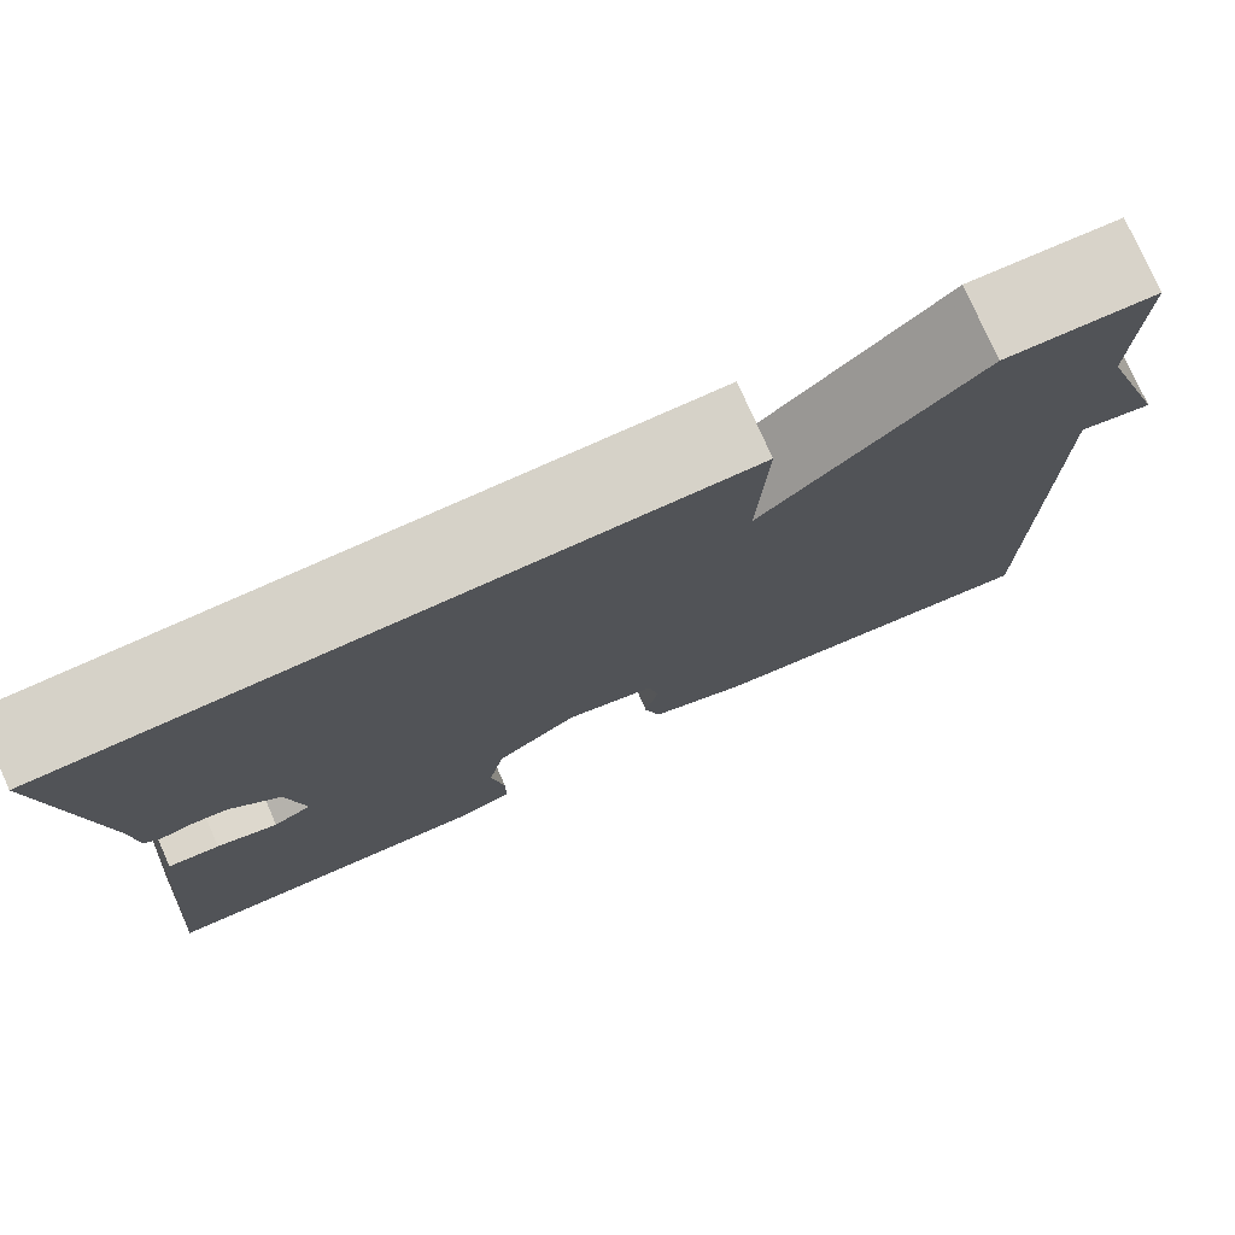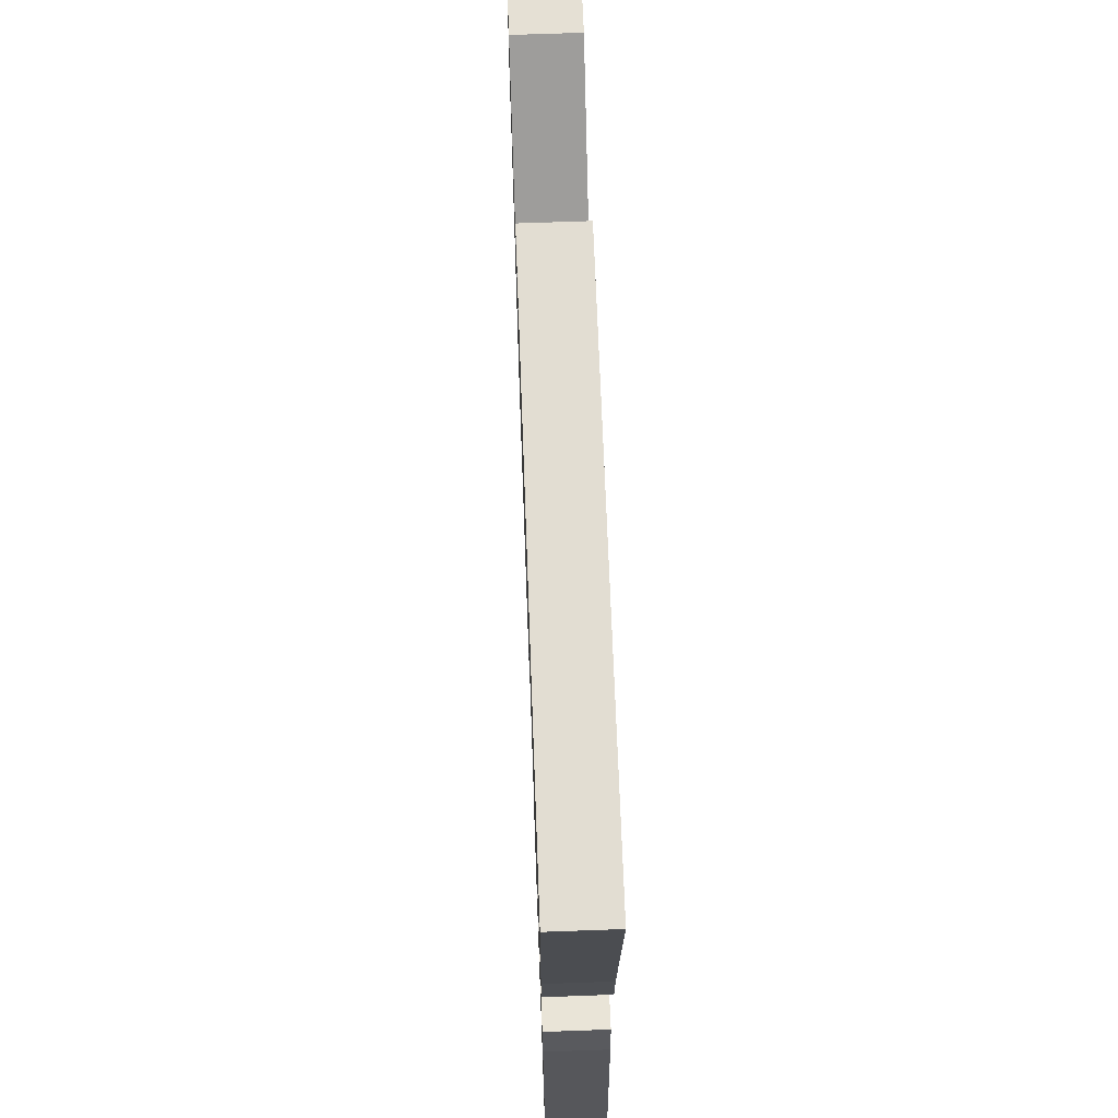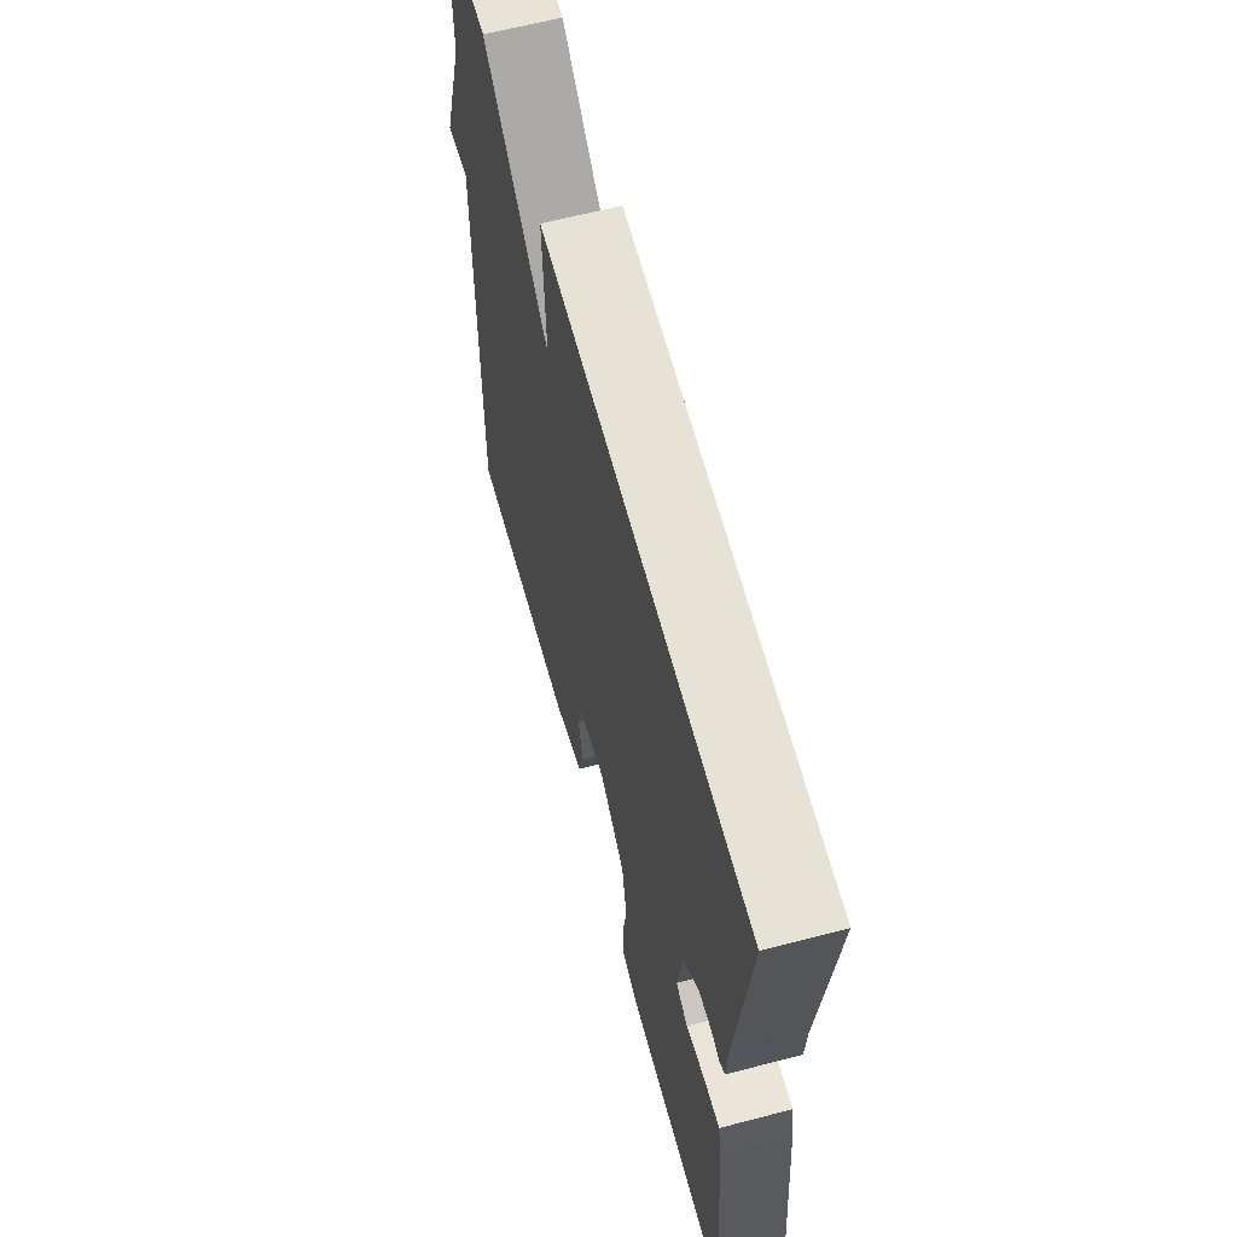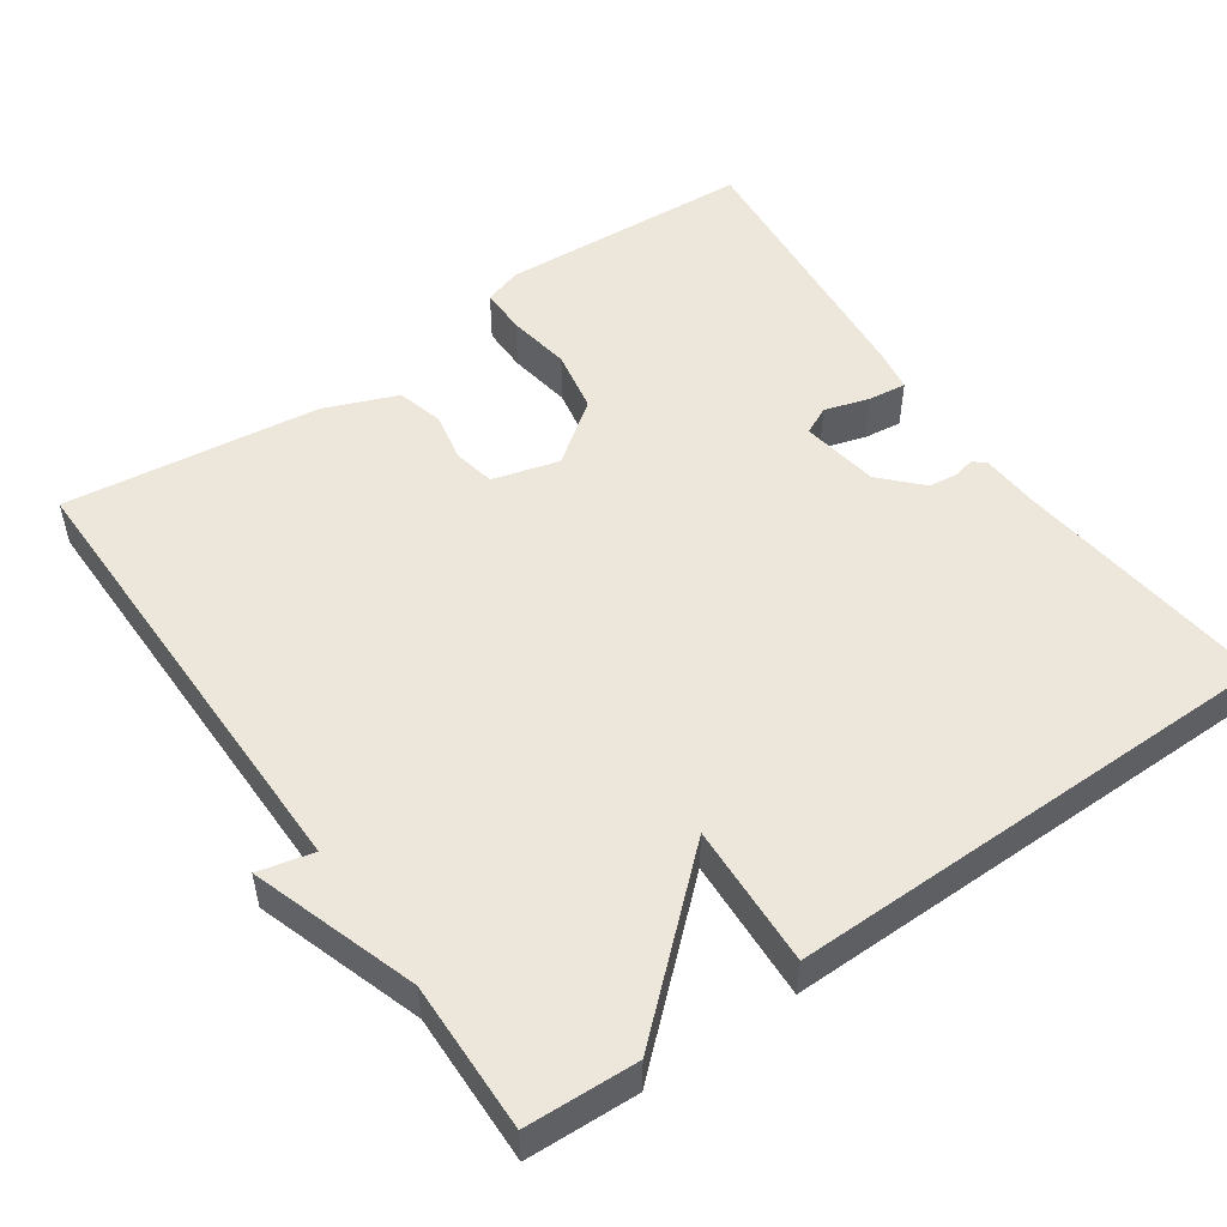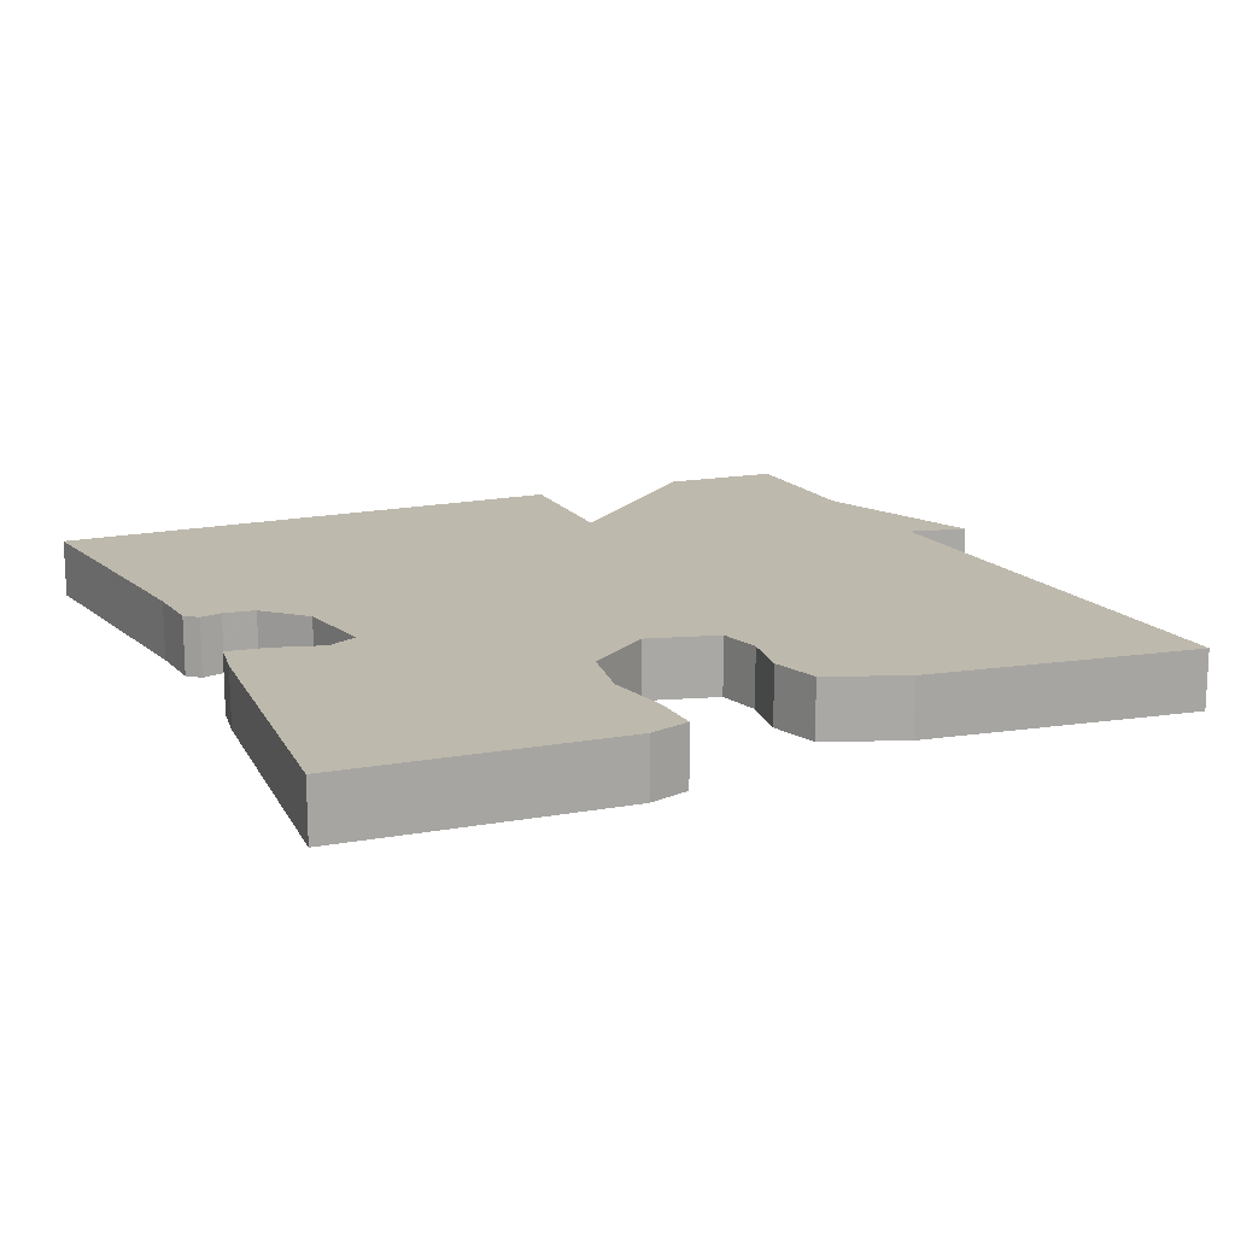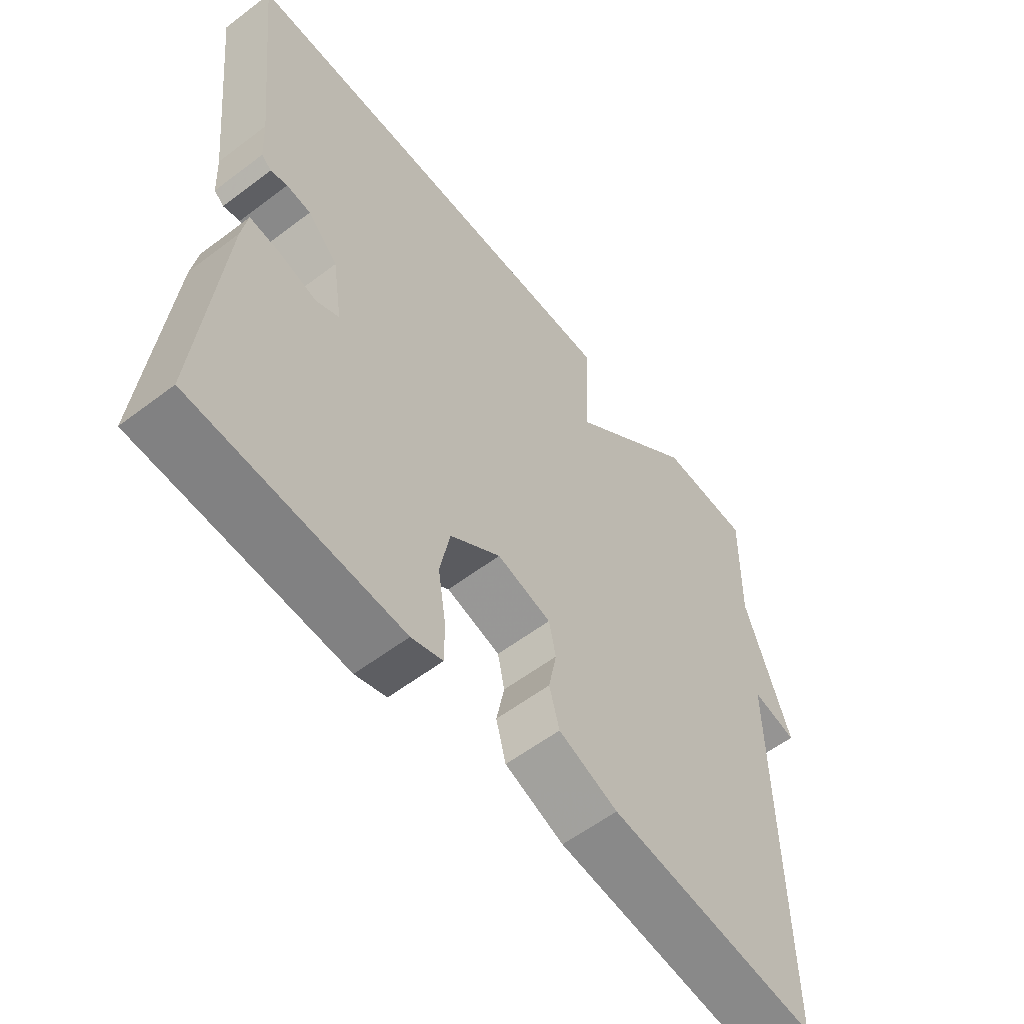
<metadata>
{"format":"obj","ext":"obj","renderer":"f3d","projection":"perspective","resolution":1024,"background":"white","views":[{"elev":77.6,"azim":156.0,"up":"+Z"},{"elev":67.8,"azim":87.9,"up":"+Z"},{"elev":63.4,"azim":75.2,"up":"+Z"},{"elev":51.4,"azim":-34.8,"up":"+Y"},{"elev":15.1,"azim":155.4,"up":"+Y"},{"elev":-58.1,"azim":128.1,"up":"+Z"}]}
</metadata>
<code>
v -0.5 0.07 -0.5
v -0.496 0.07 0.104
v -0.568 0.07 0.087
v -0.496 0.07 0.304
v -0.5 0.07 0.5
v -0.354 0.07 0.506
v -0.145 0.07 0.319
v -0.154 0.07 0.506
v 0.5 0.07 0.5
v 0.462 0.07 0.156
v 0.458 0.07 0.084
v 0.442 0.07 0.07
v 0.415 0.07 0.077
v 0.376 0.07 0.072
v 0.327 0.07 0.021
v 0.311 0.07 -0.082
v 0.348 0.07 -0.1
v 0.407 0.07 -0.082
v 0.457 0.07 -0.076
v 0.466 0.07 -0.131
v 0.5 0.07 -0.5
v 0.167 0.07 -0.519
v 0.117 0.07 -0.503
v 0.117 0.07 -0.442
v 0.13 0.07 -0.358
v 0.114 0.07 -0.275
v 0.033 0.07 -0.215
v -0.054 0.07 -0.239
v -0.065 0.07 -0.293
v -0.052 0.07 -0.359
v -0.068 0.07 -0.42
v -0.163 0.07 -0.458
v -0.5 0 -0.5
v -0.496 0 0.104
v -0.568 0 0.087
v -0.496 0 0.304
v -0.5 0 0.5
v -0.354 0 0.506
v -0.145 0 0.319
v -0.154 0 0.506
v 0.5 0 0.5
v 0.462 0 0.156
v 0.458 0 0.084
v 0.442 0 0.07
v 0.415 0 0.077
v 0.376 0 0.072
v 0.327 0 0.021
v 0.311 0 -0.082
v 0.348 0 -0.1
v 0.407 0 -0.082
v 0.457 0 -0.076
v 0.466 0 -0.131
v 0.5 0 -0.5
v 0.167 0 -0.519
v 0.117 0 -0.503
v 0.117 0 -0.442
v 0.13 0 -0.358
v 0.114 0 -0.275
v 0.033 0 -0.215
v -0.054 0 -0.239
v -0.065 0 -0.293
v -0.052 0 -0.359
v -0.068 0 -0.42
v -0.163 0 -0.458
f 32 1 2
f 31 32 2
f 30 31 2
f 29 30 2
f 28 29 2
f 27 28 2
f 23 24 25
f 22 23 25
f 21 22 25
f 20 21 25
f 19 20 25
f 18 19 25
f 17 18 25
f 16 17 25 26
f 15 16 26 27
f 10 11 12 13
f 10 13 14
f 9 10 14
f 8 9 14
f 7 8 14
f 4 5 6 7
f 2 3 4 7
f 14 15 27
f 7 14 27
f 2 7 27
f 34 33 64
f 34 64 63
f 34 63 62
f 34 62 61
f 34 61 60
f 34 60 59
f 57 56 55
f 57 55 54
f 57 54 53
f 57 53 52
f 57 52 51
f 57 51 50
f 57 50 49
f 58 57 49 48
f 59 58 48 47
f 45 44 43 42
f 46 45 42
f 46 42 41
f 46 41 40
f 46 40 39
f 39 38 37 36
f 39 36 35 34
f 59 47 46
f 59 46 39
f 59 39 34
f 1 33 34 2
f 2 34 35 3
f 3 35 36 4
f 4 36 37 5
f 5 37 38 6
f 6 38 39 7
f 7 39 40 8
f 8 40 41 9
f 9 41 42 10
f 10 42 43 11
f 11 43 44 12
f 12 44 45 13
f 13 45 46 14
f 14 46 47 15
f 15 47 48 16
f 16 48 49 17
f 17 49 50 18
f 18 50 51 19
f 19 51 52 20
f 20 52 53 21
f 21 53 54 22
f 22 54 55 23
f 23 55 56 24
f 24 56 57 25
f 25 57 58 26
f 26 58 59 27
f 27 59 60 28
f 28 60 61 29
f 29 61 62 30
f 30 62 63 31
f 31 63 64 32
f 32 64 33 1

</code>
